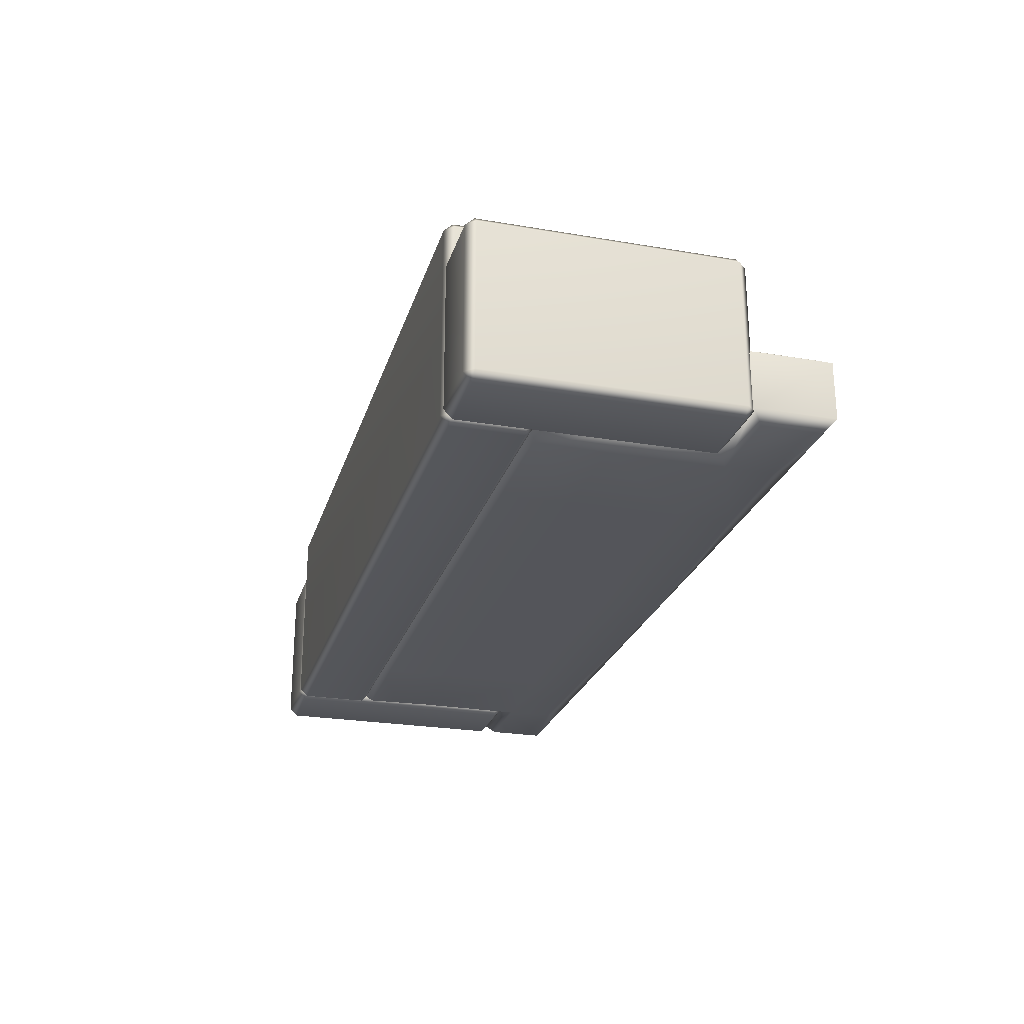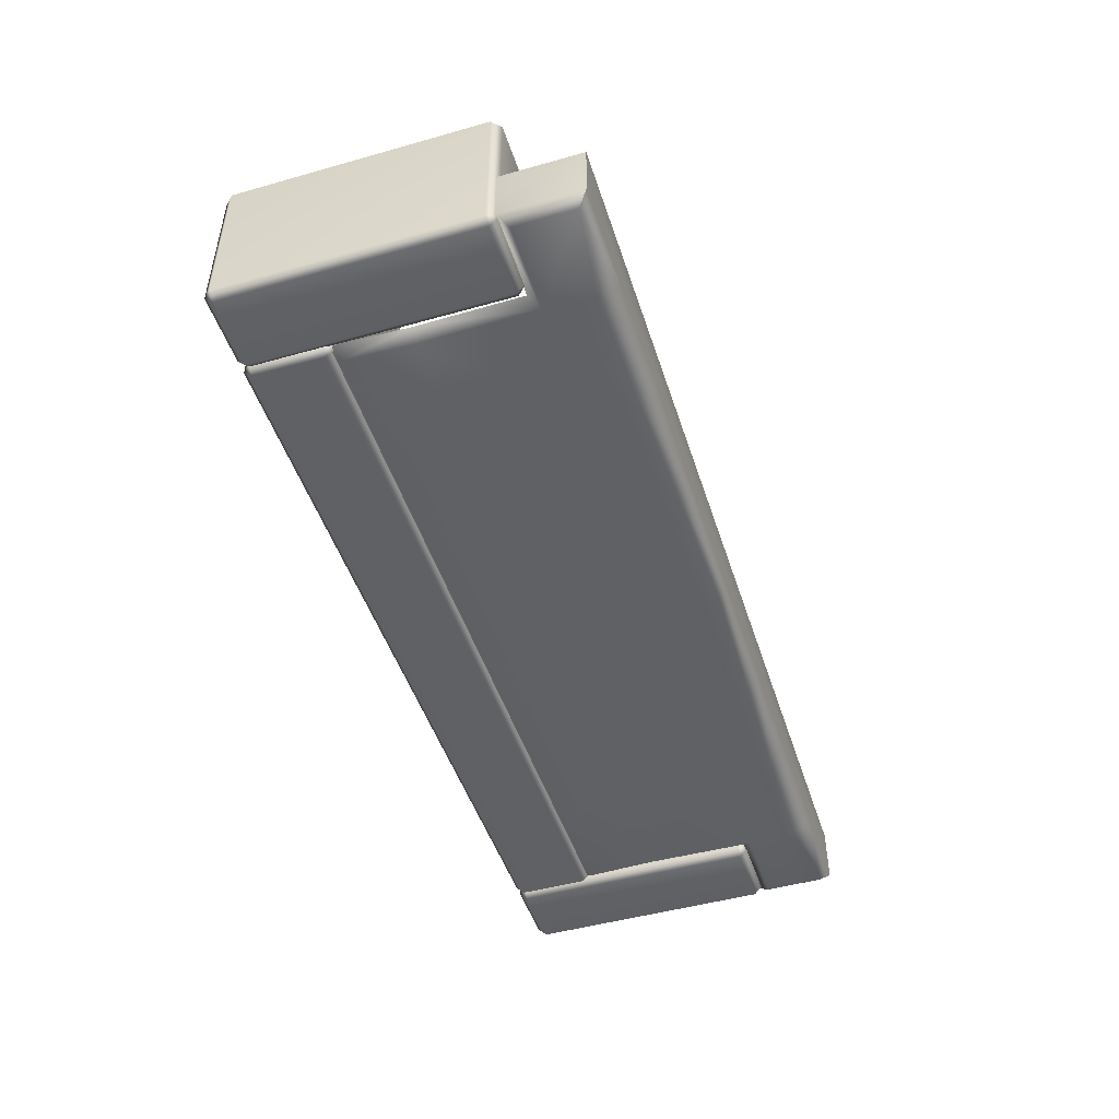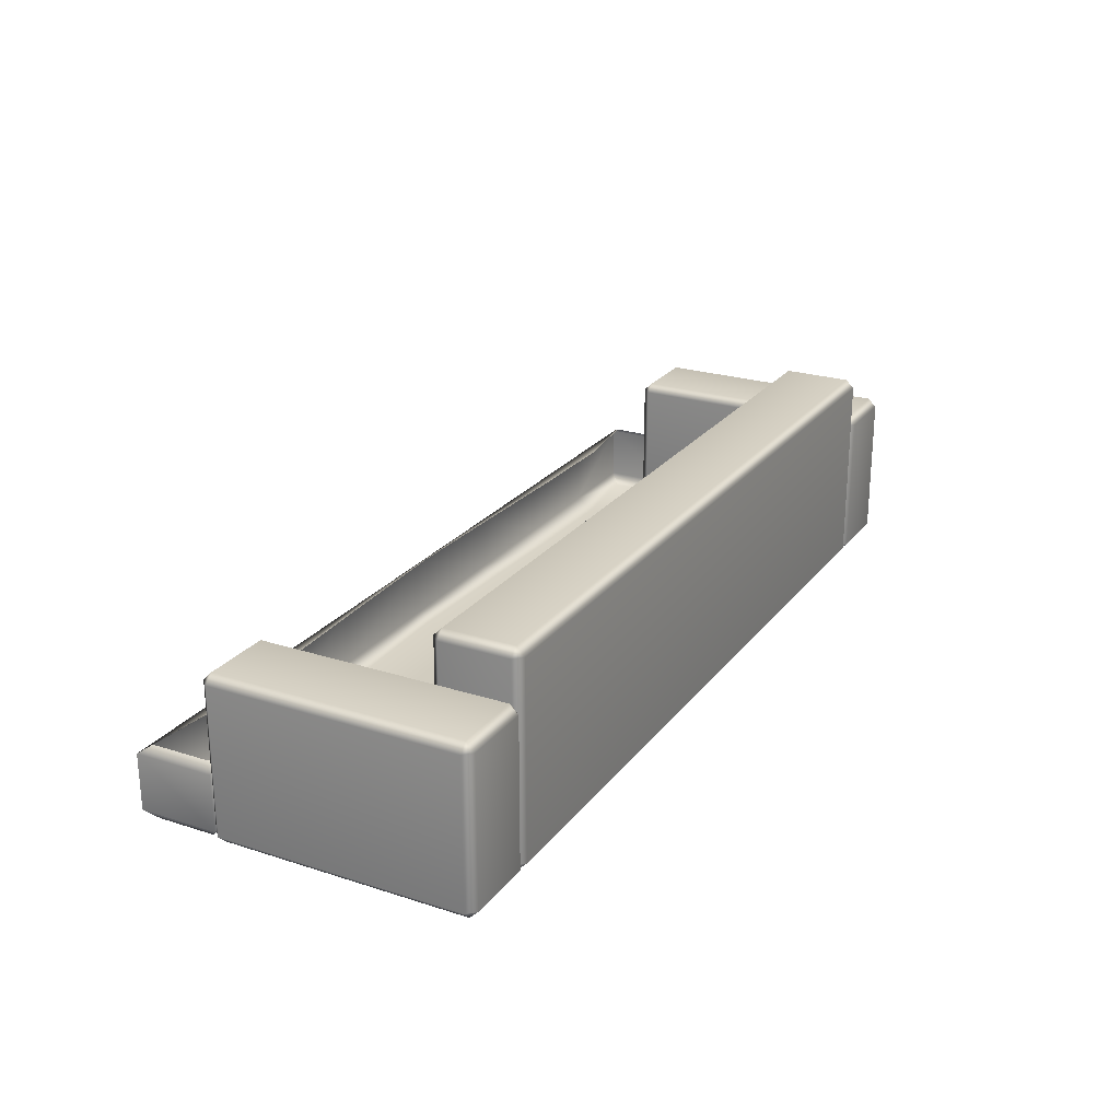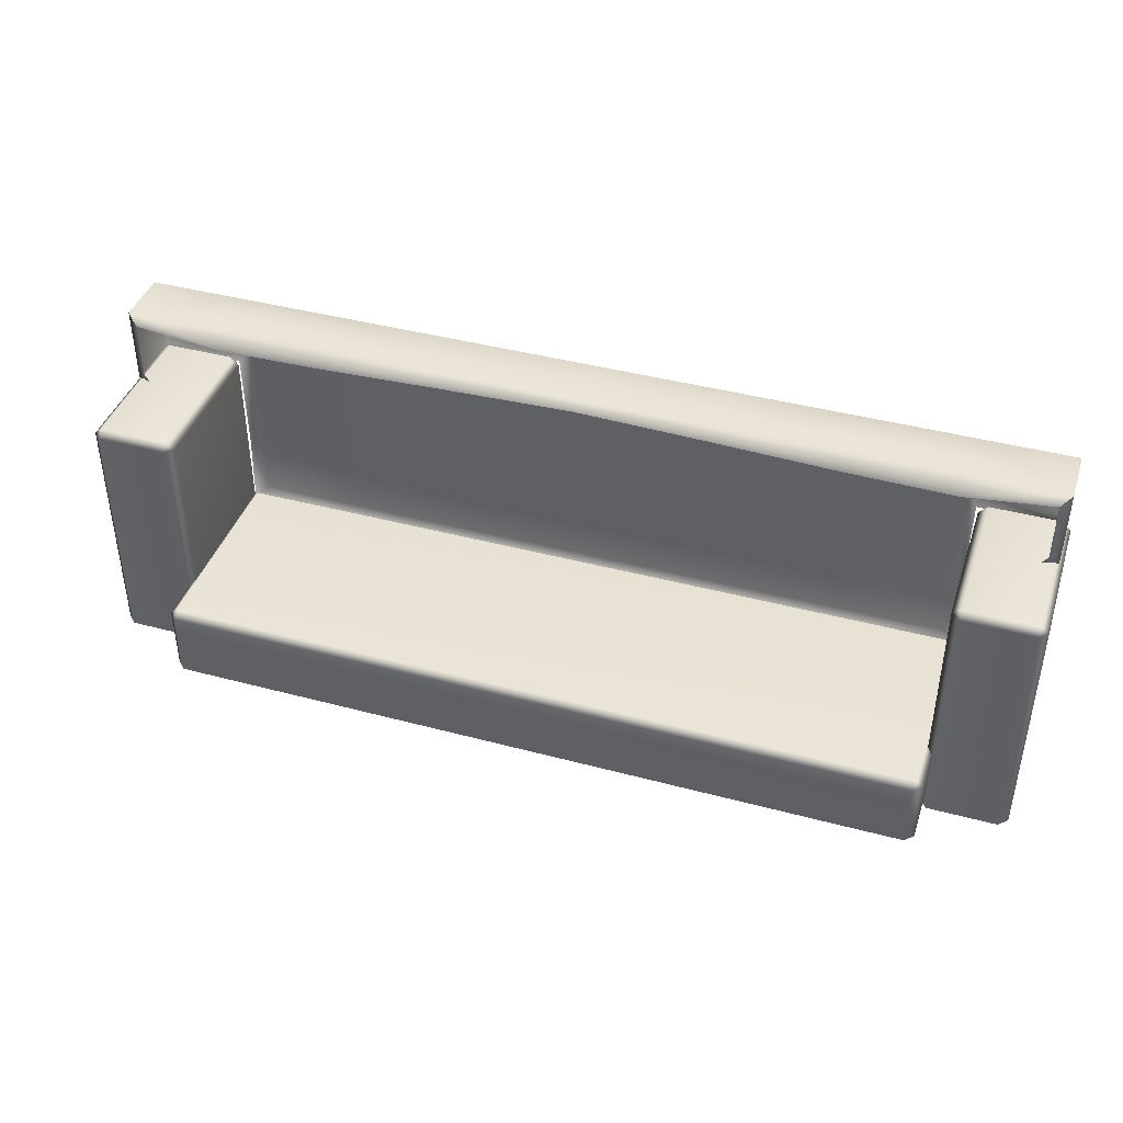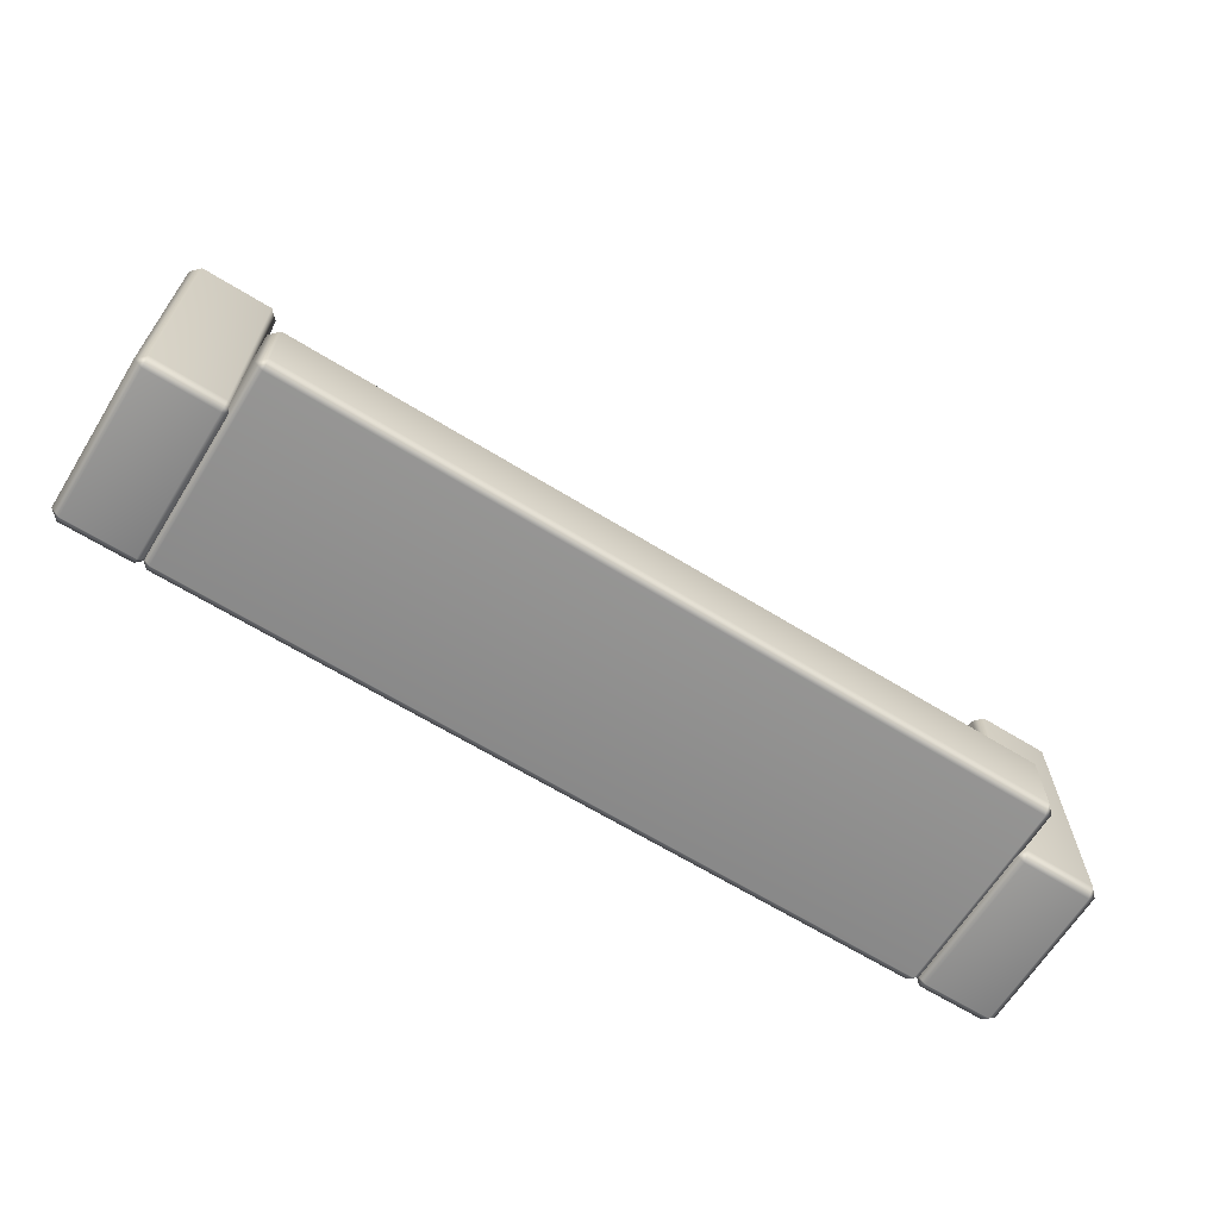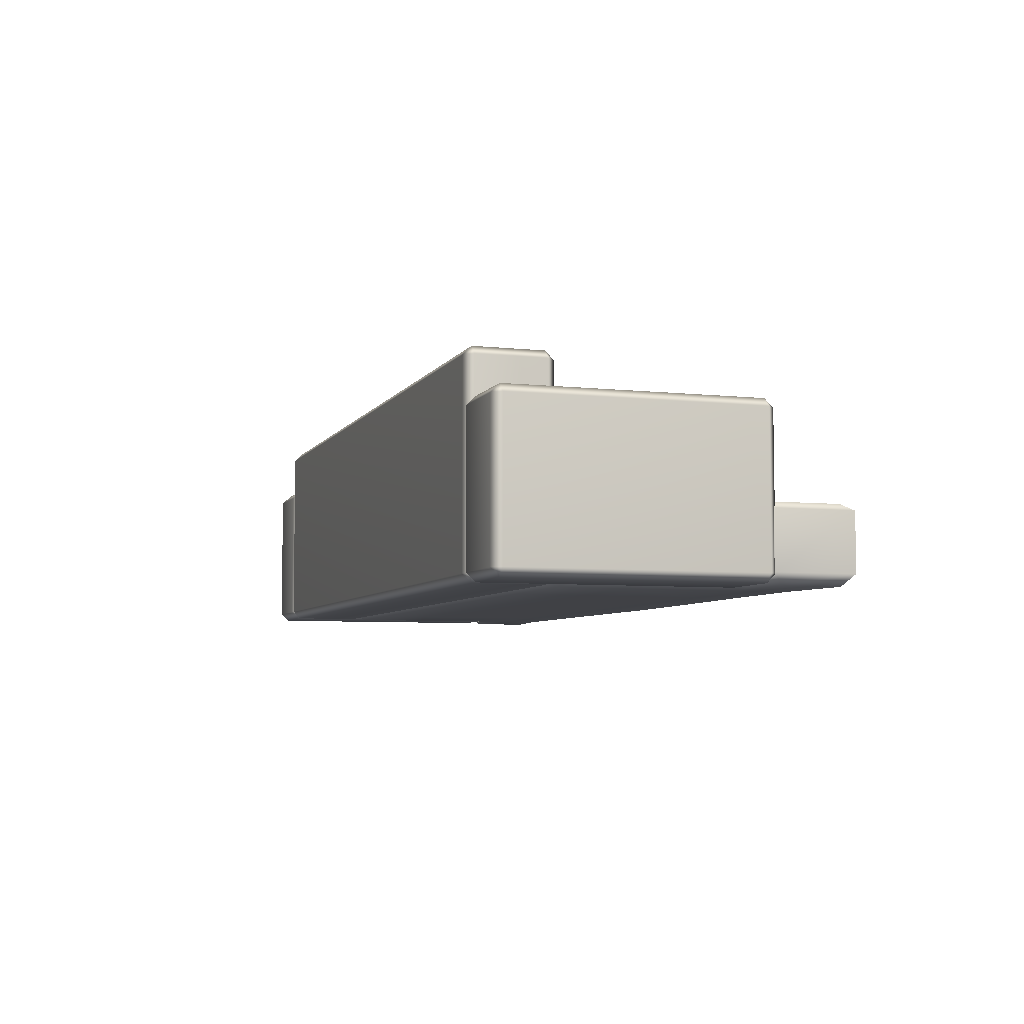
<metadata>
{"format":"obj","ext":"obj","renderer":"f3d","projection":"perspective","resolution":1024,"background":"white","views":[{"elev":-24.9,"azim":-105.5,"up":"+Y"},{"elev":-47.8,"azim":-72.4,"up":"+Y"},{"elev":23.9,"azim":118.1,"up":"+Y"},{"elev":41.3,"azim":-162.0,"up":"+Z"},{"elev":-65.3,"azim":148.2,"up":"+Z"},{"elev":-5.9,"azim":-108.2,"up":"+Y"}]}
</metadata>
<code>
v -138.9 10.81 46.16
v 0 10.81 50
v -138.9 39.06 46.16
v 0 39.06 50
v -140.3 10.81 -41.39
v 0 10.81 -41.39
v -139.9 10.81 27.67
v 0 10.81 27.67
v -172 10.81 27.67
v -172 10.81 50
v -172 39.06 50
v -172 39.06 27.67
v -138.9 15.05 53.84
v 0 15.05 53.84
v 0 36.49 53.84
v -138.9 36.49 53.84
v 0 15.05 -45.09
v -144.1 15.05 -45.09
v -175.9 15.05 23.83
v -175.9 15.05 53.84
v -175.9 36.49 53.84
v -175.9 36.49 23.83
v -143.7 15.05 23.83
v -96.67 39.06 46.84
v -96.59 36.49 53.84
v -96.59 15.05 53.84
v -96.67 10.81 46.84
v -96.67 10.81 26.8
v -96.67 10.81 -41.46
v -96.77 15.05 -45.16
v -50.79 39.06 48.54
v -50.79 36.49 53.84
v -50.79 15.05 53.84
v -50.79 10.81 48.54
v -50.79 10.81 26.48
v -50.77 10.81 -41.45
v -50.73 15.05 -45.14
v 0 10.81 -14.83
v -50.76 10.81 -15.24
v -96.75 10.81 -15.4
v -139.3 10.81 -15.33
v -143.3 15.05 -15.47
v -169.9 39.31 24.78
v -172.2 36.02 23.83
v -171.1 15.05 23.83
v 50.75 15.05 53.84
v 50.75 36.49 53.84
v 50.81 10.81 26.48
v 50.76 10.81 48.54
v 175.9 15.05 23.83
v 175.9 15.05 53.84
v 175.9 36.49 53.84
v 175.9 36.49 23.83
v 50.78 10.81 -41.45
v 50.77 10.81 -15.24
v 139.9 10.81 27.67
v 138.9 10.81 46.16
v 172 10.81 50
v 172 10.81 27.67
v 138.9 15.05 53.84
v 138.9 36.49 53.84
v 50.76 39.06 48.54
v 50.72 15.05 -45.14
v 172 39.06 50
v 172 39.06 27.67
v 140.3 10.81 -41.39
v 139.3 10.81 -15.33
v 143.3 15.05 -15.47
v 144.1 15.05 -45.09
v 138.9 39.06 46.16
v 143.7 15.05 23.83
v 96.68 36.49 53.84
v 96.68 39.06 46.84
v 96.68 15.05 53.84
v 96.68 10.81 46.84
v 96.68 10.81 26.8
v 96.68 10.81 -41.46
v 96.69 10.81 -15.4
v 96.69 15.05 -45.16
v 169.9 39.31 24.78
v 172.2 36.02 23.83
v 171.1 15.05 23.83
v -177.4 14.64 21.32
v -174.1 11.36 21.32
v -174.1 14.64 24.6
v -147.9 11.36 21.32
v -144.6 14.64 21.32
v -147.9 14.64 24.6
v -174.1 73.72 21.32
v -177.4 70.44 21.32
v -174.1 70.44 24.6
v -144.6 70.44 21.32
v -147.9 73.72 21.32
v -147.9 70.44 24.6
v -174.1 70.44 -75.4
v -177.4 70.44 -72.12
v -174.1 73.72 -72.12
v -144.6 70.44 -72.12
v -147.9 70.44 -75.4
v -147.9 73.72 -72.12
v -174.1 11.36 -72.12
v -177.4 14.64 -72.12
v -174.1 14.64 -75.4
v -144.6 14.64 -72.12
v -147.9 11.36 -72.12
v -147.9 14.64 -75.4
v 143.4 14.64 -42.59
v 143.4 11.36 -45.87
v 146.7 14.64 -45.87
v 143.4 11.36 -72.12
v 143.4 14.64 -75.4
v 146.7 14.64 -72.12
v 143.4 91.67 -45.87
v 143.4 88.38 -42.59
v 146.7 88.38 -45.87
v 143.4 88.38 -75.4
v 143.4 91.67 -72.12
v 146.7 88.38 -72.12
v -146.2 88.38 -45.87
v -142.9 88.38 -42.59
v -142.9 91.67 -45.87
v -142.9 88.38 -75.4
v -146.2 88.38 -72.12
v -142.9 91.67 -72.12
v -142.9 11.36 -45.87
v -142.9 14.64 -42.59
v -146.2 14.64 -45.87
v -142.9 14.64 -75.4
v -142.9 11.36 -72.12
v -146.2 14.64 -72.12
v 177.4 14.64 21.32
v 174.1 11.36 21.32
v 174.1 14.64 24.6
v 147.9 11.36 21.32
v 144.6 14.64 21.32
v 147.9 14.64 24.6
v 174.1 73.72 21.32
v 177.4 70.44 21.32
v 174.1 70.44 24.6
v 144.6 70.44 21.32
v 147.9 73.72 21.32
v 147.9 70.44 24.6
v 174.1 70.44 -75.4
v 177.4 70.44 -72.12
v 174.1 73.72 -72.12
v 144.6 70.44 -72.12
v 147.9 70.44 -75.4
v 147.9 73.72 -72.12
v 174.1 11.36 -72.12
v 177.4 14.64 -72.12
v 174.1 14.64 -75.4
v 144.6 14.64 -72.12
v 147.9 11.36 -72.12
v 147.9 14.64 -75.4
f 33 14 15 32
f 35 8 2 34
f 19 20 21 22
f 36 6 38 39
f 7 1 10 9
f 13 16 21 20
f 34 2 14 33
f 4 31 32 15
f 6 36 37 17
f 9 10 20 19
f 11 12 22 21
f 5 41 42 18
f 3 11 21 16
f 10 1 13 20
f 7 9 19 23
f 25 24 3 16
f 13 26 25 16
f 1 27 26 13
f 7 28 27 1
f 5 29 40 41
f 30 29 5 18
f 32 31 24 25
f 26 33 32 25
f 27 34 33 26
f 28 35 34 27
f 29 36 39 40
f 37 36 29 30
f 39 38 8 35
f 40 39 35 28
f 41 40 28 7
f 42 41 7 23
f 22 12 43 44
f 19 22 44 45
f 46 47 15 14
f 48 49 2 8
f 50 53 52 51
f 54 55 38 6
f 56 59 58 57
f 60 51 52 61
f 49 46 14 2
f 4 15 47 62
f 6 17 63 54
f 59 50 51 58
f 64 52 53 65
f 66 69 68 67
f 70 61 52 64
f 58 51 60 57
f 56 71 50 59
f 72 61 70 73
f 60 61 72 74
f 57 60 74 75
f 56 57 75 76
f 66 67 78 77
f 79 69 66 77
f 47 72 73 62
f 74 72 47 46
f 75 74 46 49
f 76 75 49 48
f 77 78 55 54
f 63 79 77 54
f 55 48 8 38
f 78 76 48 55
f 67 56 76 78
f 68 71 56 67
f 53 81 80 65
f 50 82 81 53
f 101 105 86 84
f 88 94 91 85
f 90 96 102 83
f 104 98 92 87
f 93 100 97 89
f 99 106 103 95
f 84 83 102 101
f 85 84 86 88
f 83 85 91 90
f 87 86 105 104
f 88 87 92 94
f 90 89 97 96
f 89 91 94 93
f 93 92 98 100
f 96 95 103 102
f 95 97 100 99
f 99 98 104 106
f 101 103 106 105
f 83 84 85
f 86 87 88
f 89 90 91
f 92 93 94
f 95 96 97
f 98 99 100
f 101 102 103
f 104 105 106
f 125 129 110 108
f 112 118 115 109
f 114 120 126 107
f 128 122 116 111
f 117 124 121 113
f 123 130 127 119
f 108 107 126 125
f 109 108 110 112
f 107 109 115 114
f 111 110 129 128
f 112 111 116 118
f 114 113 121 120
f 113 115 118 117
f 117 116 122 124
f 120 119 127 126
f 119 121 124 123
f 123 122 128 130
f 125 127 130 129
f 107 108 109
f 110 111 112
f 113 114 115
f 116 117 118
f 119 120 121
f 122 123 124
f 125 126 127
f 128 129 130
f 149 132 134 153
f 136 133 139 142
f 138 131 150 144
f 152 135 140 146
f 141 137 145 148
f 147 143 151 154
f 132 149 150 131
f 133 136 134 132
f 131 138 139 133
f 135 152 153 134
f 136 142 140 135
f 138 144 145 137
f 137 141 142 139
f 141 148 146 140
f 144 150 151 143
f 143 147 148 145
f 147 154 152 146
f 149 153 154 151
f 131 133 132
f 134 136 135
f 137 139 138
f 140 142 141
f 143 145 144
f 146 148 147
f 149 151 150
f 152 154 153

</code>
